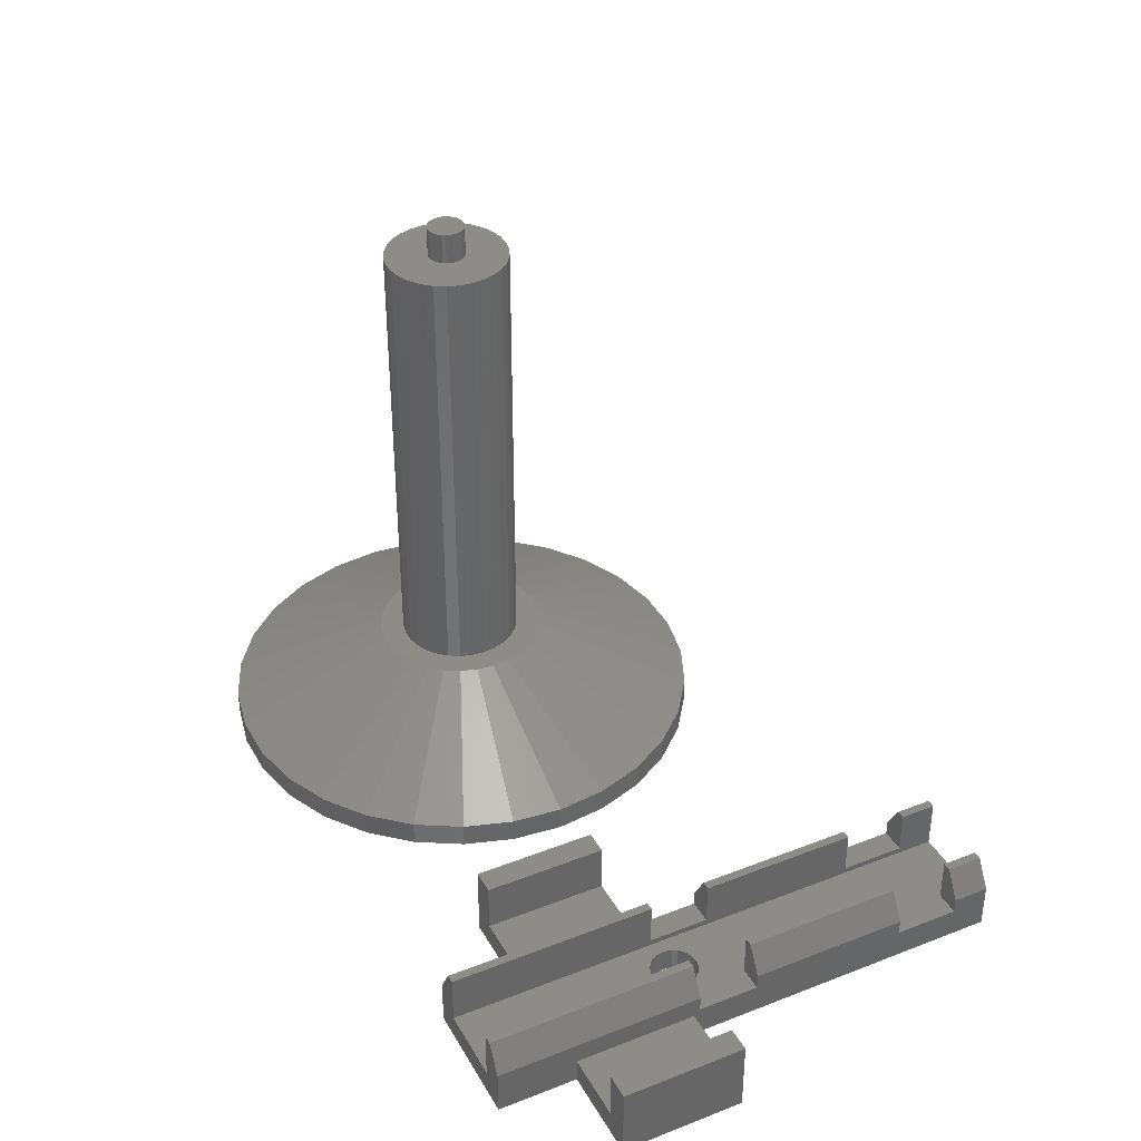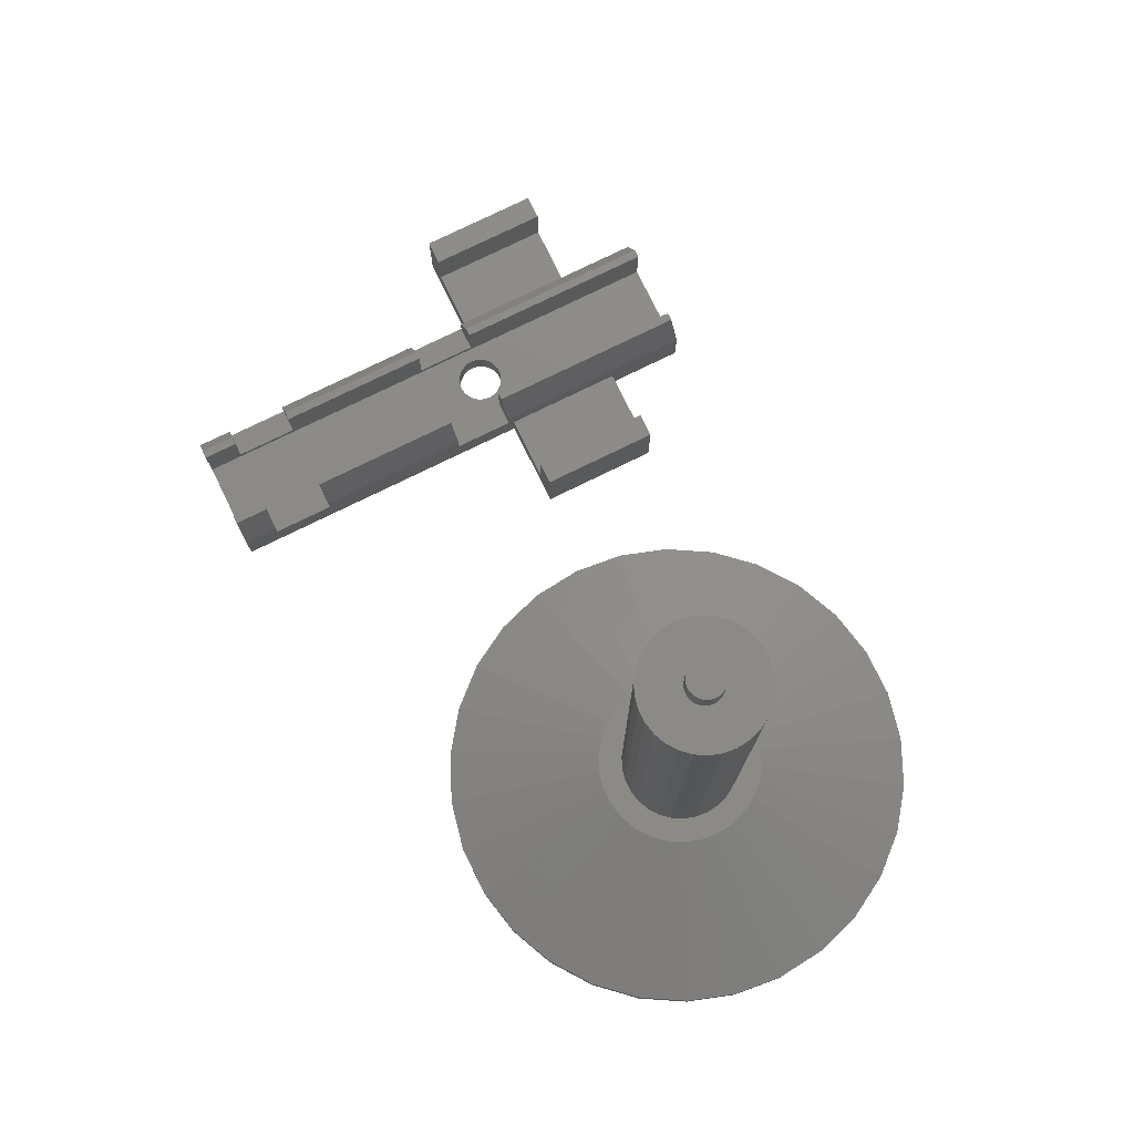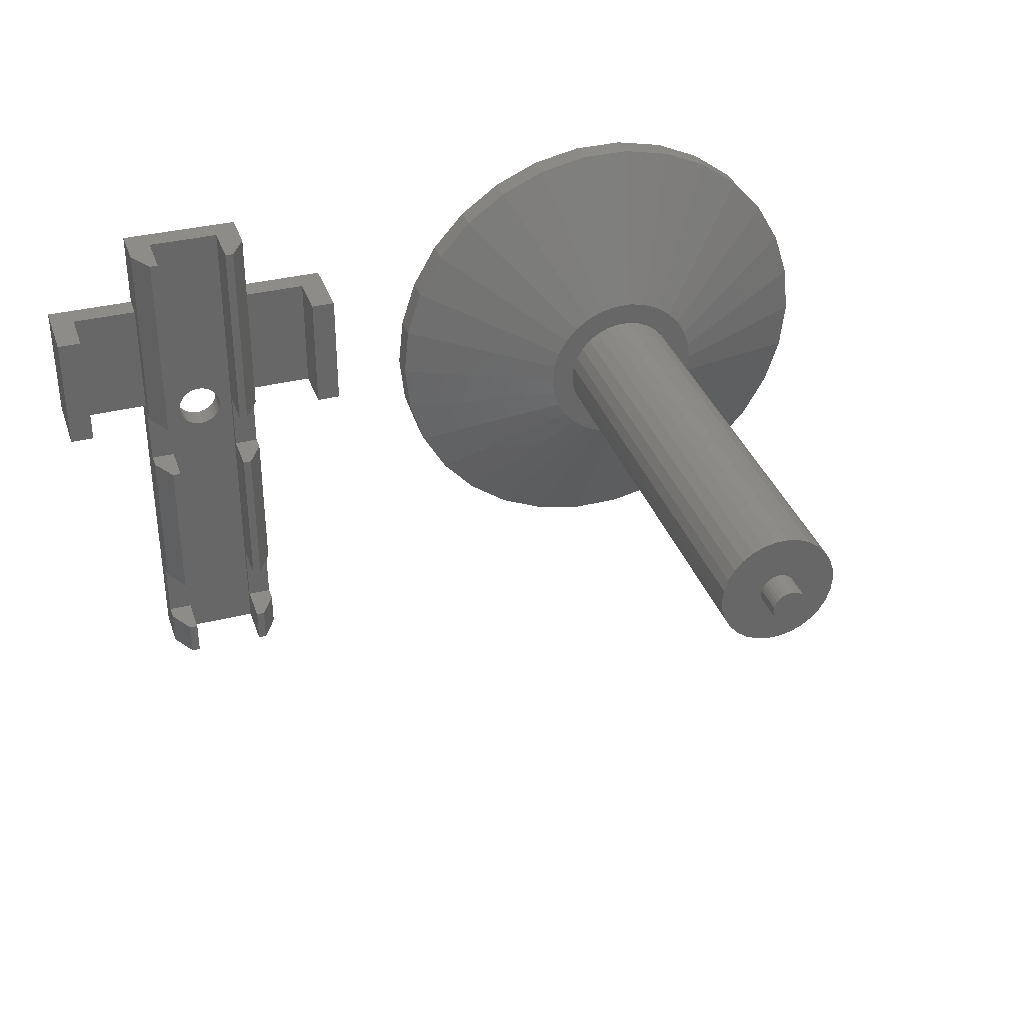
<metadata>
{"format":"stl","ext":"stl","renderer":"f3d","projection":"perspective","resolution":1024,"background":"white","views":[{"elev":37.6,"azim":-116.5,"up":"+Z"},{"elev":77.1,"azim":63.9,"up":"+Z"},{"elev":35.3,"azim":-18.1,"up":"+Y"}]}
</metadata>
<code>
# stl→obj: 354 verts, 704 faces
v 5 0 0
v 5.437 4.158 0
v 5.437 -4.158 0
v 6.729 8.135 0
v 8.82 11.76 0
v 11.62 14.86 0
v 15 17.32 0
v 18.82 19.02 0
v 22.91 19.89 0
v 27.09 19.89 0
v 31.18 19.02 0
v 35 17.32 0
v 38.38 14.86 0
v 41.18 11.76 0
v 43.27 8.135 0
v 44.56 4.158 0
v 45 0 0
v 44.56 -4.158 0
v 43.27 -8.135 0
v 41.18 -11.76 0
v 38.38 -14.86 0
v 35 -17.32 0
v 31.18 -19.02 0
v 27.09 -19.89 0
v 22.91 -19.89 0
v 18.82 -19.02 0
v 15 -17.32 0
v 11.62 -14.86 0
v 8.82 -11.76 0
v 6.729 -8.135 0
v 5 0 2
v 5.437 4.158 2
v 5.437 -4.158 2
v 6.729 -8.135 2
v 8.82 -11.76 2
v 11.62 -14.86 2
v 15 -17.32 2
v 18.82 -19.02 2
v 22.91 -19.89 2
v 27.09 -19.89 2
v 31.18 -19.02 2
v 35 -17.32 2
v 38.38 -14.86 2
v 41.18 -11.76 2
v 43.27 -8.135 2
v 44.56 -4.158 2
v 45 0 2
v 44.56 4.158 2
v 43.27 8.135 2
v 41.18 11.76 2
v 38.38 14.86 2
v 35 17.32 2
v 31.18 19.02 2
v 27.09 19.89 2
v 22.91 19.89 2
v 18.82 19.02 2
v 15 17.32 2
v 11.62 14.86 2
v 8.82 11.76 2
v 6.729 8.135 2
v 18.15 1.455 8
v 18.61 2.847 8
v 18 0 8
v 18.15 -1.455 8
v 18.61 -2.847 8
v 19.34 -4.114 8
v 20.32 -5.202 8
v 21.5 -6.062 8
v 22.84 -6.657 8
v 24.27 -6.962 8
v 25.73 -6.962 8
v 27.16 -6.657 8
v 28.5 -6.062 8
v 29.68 -5.202 8
v 30.66 -4.114 8
v 31.39 -2.847 8
v 31.85 -1.455 8
v 32 0 8
v 31.85 1.455 8
v 31.39 2.847 8
v 30.66 4.114 8
v 29.68 5.202 8
v 28.5 6.062 8
v 27.16 6.657 8
v 24.27 6.962 8
v 25.73 6.962 8
v 22.84 6.657 8
v 21.5 6.062 8
v 20.32 5.202 8
v 19.34 4.114 8
v 20.95 -2.939 8
v 28.35 3.716 8
v 29.05 2.939 8
v 23.45 4.755 8
v 24.48 4.973 8
v 25.52 4.973 8
v 26.55 4.755 8
v 29.05 -2.939 8
v 28.35 -3.716 8
v 29.57 2.034 8
v 27.5 4.33 8
v 21.65 3.716 8
v 22.5 4.33 8
v 20.95 2.939 8
v 27.5 -4.33 8
v 26.55 -4.755 8
v 20.43 2.034 8
v 29.89 1.04 8
v 30 0 8
v 29.89 -1.04 8
v 29.57 -2.034 8
v 25.52 -4.973 8
v 24.48 -4.973 8
v 23.45 -4.755 8
v 22.5 -4.33 8
v 21.65 -3.716 8
v 20.43 -2.034 8
v 20.11 -1.04 8
v 20 0 8
v 20.11 1.04 8
v 20 0 45
v 20.11 -1.04 45
v 20.43 -2.034 45
v 20.95 -2.939 45
v 21.65 -3.716 45
v 22.5 -4.33 45
v 23.45 -4.755 45
v 24.48 -4.973 45
v 25.52 -4.973 45
v 26.55 -4.755 45
v 27.5 -4.33 45
v 28.35 -3.716 45
v 29.05 -2.939 45
v 29.57 -2.034 45
v 29.89 -1.04 45
v 30 0 45
v 29.89 1.04 45
v 29.57 2.034 45
v 29.05 2.939 45
v 28.35 3.716 45
v 27.5 4.33 45
v 26.55 4.755 45
v 25.52 4.973 45
v 24.48 4.973 45
v 23.45 4.755 45
v 22.5 4.33 45
v 21.65 3.716 45
v 20.95 2.939 45
v 20.43 2.034 45
v 20.11 1.04 45
v 24.25 -1.299 45
v 25.75 -1.299 45
v 25.46 -1.427 45
v 26.47 0.3119 45
v 26.5 0 45
v 24 -1.115 45
v 26 1.115 45
v 26.21 0.8817 45
v 26.47 -0.3119 45
v 26.37 -0.6101 45
v 23.63 0.6101 45
v 23.53 0.3119 45
v 23.79 0.8817 45
v 24 1.115 45
v 26.21 -0.8817 45
v 26 -1.115 45
v 24.84 1.492 45
v 25.16 1.492 45
v 26.37 0.6101 45
v 24.25 1.299 45
v 24.54 1.427 45
v 25.46 1.427 45
v 25.75 1.299 45
v 23.53 -0.3119 45
v 23.5 0 45
v 25.16 -1.492 45
v 24.84 -1.492 45
v 24.54 -1.427 45
v 23.79 -0.8817 45
v 23.63 -0.6101 45
v 23.5 0 47.5
v 23.53 -0.3119 47.5
v 23.63 -0.6101 47.5
v 23.79 -0.8817 47.5
v 24 -1.115 47.5
v 24.25 -1.299 47.5
v 24.54 -1.427 47.5
v 24.84 -1.492 47.5
v 25.16 -1.492 47.5
v 25.46 -1.427 47.5
v 25.75 -1.299 47.5
v 26 -1.115 47.5
v 26.21 -0.8817 47.5
v 26.37 -0.6101 47.5
v 26.47 -0.3119 47.5
v 26.5 0 47.5
v 26.47 0.3119 47.5
v 26.37 0.6101 47.5
v 26.21 0.8817 47.5
v 26 1.115 47.5
v 25.75 1.299 47.5
v 25.46 1.427 47.5
v 25.16 1.492 47.5
v 24.84 1.492 47.5
v 24.54 1.427 47.5
v 24.25 1.299 47.5
v 24 1.115 47.5
v 23.79 0.8817 47.5
v 23.63 0.6101 47.5
v 23.53 0.3119 47.5
v -27.5 1 0
v -27.5 1 6
v -27.5 11 0
v -27.5 11 6
v -25.5 1 2
v -20 1 0
v -25.5 1 6
v -20 1 2
v -20 11 0
v -20 17.5 0
v -10 17.5 0
v -10 11 0
v -2.5 11 0
v -10 1 0
v -2.5 1 0
v -13.46 1.117 0
v -16.54 -1.117 0
v -10 -25.5 0
v -16.74 -0.7728 0
v -16.86 -0.395 0
v -13.46 -1.117 0
v -13.73 -1.412 0
v -16.86 0.395 0
v -16.9 0 0
v -16.27 -1.412 0
v -15.95 -1.645 0
v -15.59 -1.807 0
v -15.2 -1.89 0
v -14.8 -1.89 0
v -14.41 -1.807 0
v -14.05 -1.645 0
v -13.26 -0.7728 0
v -13.14 -0.395 0
v -13.1 0 0
v -13.26 0.7728 0
v -13.14 0.395 0
v -13.73 1.412 0
v -15.95 1.645 0
v -15.59 1.807 0
v -14.05 1.645 0
v -14.41 1.807 0
v -14.8 1.89 0
v -15.2 1.89 0
v -16.27 1.412 0
v -16.54 1.117 0
v -16.74 0.7728 0
v -20 -25.5 0
v -20 11 2
v -25.5 11 2
v -25.5 11 6
v -20 -25.5 3.732
v -20 -22.6 2.5
v -20 -17.4 3.732
v -20 -17.4 2.5
v -20 0.5 2.5
v -20 -4.5 2.5
v -20 -4.5 3.732
v -20 17.5 3.732
v -20 0.5 3.732
v -20 -22.6 3.732
v -18 -25.5 2
v -12 -25.5 2
v -18 -25.5 6
v -10 -25.5 3.732
v -18.69 -25.5 6
v -12 -25.5 6
v -11.31 -25.5 6
v -10 -17.4 2.5
v -10 -22.6 2.5
v -10 -22.6 3.732
v -10 11 2
v -10 17.5 3.732
v -10 0.5 3.732
v -10 0.5 2.5
v -10 -4.5 2.5
v -10 1 2
v -10 -17.4 3.732
v -10 -4.5 3.732
v -4.5 1 2
v -2.5 1 6
v -4.5 1 6
v -2.5 11 6
v -4.5 11 2
v -4.5 11 6
v -12 17.5 2
v -18 17.5 2
v -12 17.5 6
v -11.31 17.5 6
v -18.69 17.5 6
v -18 17.5 6
v -16.9 0 2
v -16.86 -0.395 2
v -16.86 0.395 2
v -16.74 0.7728 2
v -16.54 1.117 2
v -16.27 1.412 2
v -15.95 1.645 2
v -15.59 1.807 2
v -15.2 1.89 2
v -14.8 1.89 2
v -14.41 1.807 2
v -14.05 1.645 2
v -13.73 1.412 2
v -13.46 1.117 2
v -13.26 0.7728 2
v -13.14 0.395 2
v -13.1 0 2
v -13.14 -0.395 2
v -13.26 -0.7728 2
v -13.46 -1.117 2
v -13.73 -1.412 2
v -14.05 -1.645 2
v -14.41 -1.807 2
v -14.8 -1.89 2
v -15.2 -1.89 2
v -15.59 -1.807 2
v -15.95 -1.645 2
v -16.27 -1.412 2
v -16.54 -1.117 2
v -16.74 -0.7728 2
v -18.69 0.5 6
v -18 0.5 2.5
v -18 0.5 6
v -18 -4.5 2.5
v -18.69 -4.5 6
v -18 -4.5 6
v -18.69 -17.4 6
v -18 -17.4 2.5
v -18 -17.4 6
v -18 -22.6 2.5
v -18.69 -22.6 6
v -18 -22.6 6
v -12 -22.6 2.5
v -12 -17.4 2.5
v -12 -4.5 2.5
v -12 -17.4 6
v -12 -4.5 6
v -12 0.5 6
v -12 0.5 2.5
v -12 -22.6 6
v -11.31 -22.6 6
v -11.31 -17.4 6
v -11.31 -4.5 6
v -11.31 0.5 6
f 1 2 3
f 3 2 4
f 3 4 5
f 3 5 6
f 3 6 7
f 3 7 8
f 3 8 9
f 3 9 10
f 3 10 11
f 3 11 12
f 3 12 13
f 3 13 14
f 3 14 15
f 3 15 16
f 3 16 17
f 3 17 18
f 3 18 19
f 3 19 20
f 3 20 21
f 3 21 22
f 3 22 23
f 3 23 24
f 3 24 25
f 3 25 26
f 3 26 27
f 3 27 28
f 3 28 29
f 3 29 30
f 1 31 2
f 2 31 32
f 1 3 31
f 31 3 33
f 3 30 33
f 33 30 34
f 30 29 34
f 34 29 35
f 29 28 35
f 35 28 36
f 36 28 27
f 37 36 27
f 37 27 26
f 38 37 26
f 38 26 25
f 39 38 25
f 39 25 24
f 40 39 24
f 40 24 23
f 41 40 23
f 41 23 22
f 42 41 22
f 42 22 21
f 43 42 21
f 43 21 20
f 44 43 20
f 44 20 19
f 45 44 19
f 45 19 18
f 46 45 18
f 46 18 17
f 47 46 17
f 17 16 48
f 47 17 48
f 16 15 49
f 48 16 49
f 15 14 50
f 49 15 50
f 14 13 51
f 50 14 51
f 12 52 13
f 13 52 51
f 11 53 12
f 12 53 52
f 10 54 11
f 11 54 53
f 9 55 10
f 10 55 54
f 8 56 9
f 9 56 55
f 7 57 8
f 8 57 56
f 6 58 7
f 7 58 57
f 5 59 6
f 6 59 58
f 4 60 5
f 5 60 59
f 2 32 4
f 4 32 60
f 32 31 61
f 60 32 62
f 62 32 61
f 61 31 63
f 63 31 33
f 63 33 64
f 64 33 34
f 64 34 65
f 65 34 35
f 65 35 66
f 66 35 36
f 66 36 67
f 67 36 37
f 67 37 68
f 68 37 38
f 68 38 69
f 69 38 39
f 70 69 39
f 70 39 40
f 71 70 40
f 41 71 40
f 72 71 41
f 42 72 41
f 73 72 42
f 43 73 42
f 74 73 43
f 44 74 43
f 75 74 44
f 45 75 44
f 76 75 45
f 46 76 45
f 77 76 46
f 47 77 46
f 78 77 47
f 48 78 47
f 49 79 48
f 48 79 78
f 50 80 49
f 49 80 79
f 51 81 50
f 50 81 80
f 52 82 51
f 51 82 81
f 53 83 52
f 52 83 82
f 53 54 84
f 53 84 83
f 54 55 85
f 86 54 85
f 54 86 84
f 55 56 85
f 56 57 87
f 85 56 87
f 57 58 88
f 87 57 88
f 58 59 89
f 88 58 89
f 59 60 90
f 89 59 90
f 90 60 62
f 61 63 64
f 66 61 65
f 65 61 64
f 67 61 66
f 68 61 67
f 69 61 68
f 91 61 69
f 92 93 81
f 94 95 84
f 96 97 83
f 85 61 86
f 87 61 85
f 88 61 87
f 89 61 88
f 90 61 89
f 62 61 90
f 98 99 75
f 93 100 80
f 97 101 82
f 86 61 102
f 86 103 84
f 86 102 103
f 103 94 84
f 84 95 83
f 95 96 83
f 83 97 82
f 104 102 61
f 82 101 81
f 101 92 81
f 81 93 80
f 105 106 73
f 80 100 79
f 107 104 61
f 79 108 78
f 78 109 77
f 109 110 77
f 77 111 76
f 76 98 75
f 100 108 79
f 75 99 74
f 108 109 78
f 74 105 73
f 110 111 77
f 73 106 72
f 106 112 72
f 72 113 71
f 99 105 74
f 71 114 70
f 114 115 70
f 70 116 69
f 116 91 69
f 117 61 91
f 115 116 70
f 117 118 61
f 118 119 61
f 113 114 71
f 112 113 72
f 119 120 61
f 111 98 76
f 120 107 61
f 119 118 121
f 121 118 122
f 118 117 122
f 122 117 123
f 117 91 123
f 123 91 124
f 91 116 124
f 124 116 125
f 125 116 115
f 126 125 115
f 126 115 114
f 127 126 114
f 127 114 113
f 128 127 113
f 128 113 112
f 129 128 112
f 129 112 106
f 130 129 106
f 130 106 105
f 131 130 105
f 131 105 99
f 132 131 99
f 132 99 98
f 133 132 98
f 133 98 111
f 134 133 111
f 134 111 110
f 135 134 110
f 135 110 109
f 136 135 109
f 109 108 137
f 136 109 137
f 108 100 138
f 137 108 138
f 100 93 139
f 138 100 139
f 93 92 140
f 139 93 140
f 101 141 92
f 92 141 140
f 97 142 101
f 101 142 141
f 96 143 97
f 97 143 142
f 95 144 96
f 96 144 143
f 94 145 95
f 95 145 144
f 103 146 94
f 94 146 145
f 102 147 103
f 103 147 146
f 104 148 102
f 102 148 147
f 107 149 104
f 104 149 148
f 120 150 107
f 107 150 149
f 119 121 120
f 120 121 150
f 150 121 122
f 124 150 123
f 123 150 122
f 125 150 124
f 126 150 125
f 127 150 126
f 128 150 127
f 129 150 128
f 130 150 129
f 131 150 130
f 132 150 131
f 151 150 132
f 152 153 133
f 154 155 136
f 139 150 138
f 140 150 139
f 141 150 140
f 142 150 141
f 143 150 142
f 144 150 143
f 145 150 144
f 146 150 145
f 147 150 146
f 148 150 147
f 149 150 148
f 151 156 150
f 157 158 137
f 159 160 135
f 161 150 162
f 163 164 150
f 165 166 134
f 167 168 138
f 169 154 136
f 170 150 164
f 171 150 170
f 167 150 171
f 168 172 138
f 138 150 167
f 172 173 138
f 138 173 137
f 173 157 137
f 137 158 136
f 158 169 136
f 155 159 135
f 136 155 135
f 161 163 150
f 135 160 134
f 160 165 134
f 134 166 133
f 166 152 133
f 133 153 132
f 174 175 150
f 153 176 132
f 176 177 132
f 177 178 132
f 178 151 132
f 156 179 150
f 179 180 150
f 175 162 150
f 180 174 150
f 175 174 181
f 181 174 182
f 174 180 182
f 182 180 183
f 180 179 183
f 183 179 184
f 179 156 184
f 184 156 185
f 185 156 151
f 186 185 151
f 186 151 178
f 187 186 178
f 187 178 177
f 188 187 177
f 188 177 176
f 189 188 176
f 189 176 153
f 190 189 153
f 190 153 152
f 191 190 152
f 191 152 166
f 192 191 166
f 192 166 165
f 193 192 165
f 193 165 160
f 194 193 160
f 194 160 159
f 195 194 159
f 195 159 155
f 196 195 155
f 155 154 197
f 196 155 197
f 154 169 198
f 197 154 198
f 169 158 199
f 198 169 199
f 158 157 200
f 199 158 200
f 173 201 157
f 157 201 200
f 172 202 173
f 173 202 201
f 168 203 172
f 172 203 202
f 167 204 168
f 168 204 203
f 171 205 167
f 167 205 204
f 170 206 171
f 171 206 205
f 164 207 170
f 170 207 206
f 163 208 164
f 164 208 207
f 161 209 163
f 163 209 208
f 162 210 161
f 161 210 209
f 175 181 162
f 162 181 210
f 210 181 182
f 184 210 183
f 183 210 182
f 185 210 184
f 186 210 185
f 187 210 186
f 188 210 187
f 189 210 188
f 190 210 189
f 191 210 190
f 192 210 191
f 193 210 192
f 194 210 193
f 195 210 194
f 196 210 195
f 197 210 196
f 198 210 197
f 199 210 198
f 200 210 199
f 201 210 200
f 202 210 201
f 203 210 202
f 204 210 203
f 205 210 204
f 206 210 205
f 207 210 206
f 208 210 207
f 209 210 208
f 211 212 213
f 213 212 214
f 215 211 216
f 215 217 212
f 212 211 215
f 218 215 216
f 211 213 216
f 216 213 219
f 219 220 221
f 219 221 216
f 216 221 222
f 216 222 223
f 224 223 225
f 226 223 224
f 227 228 229
f 230 228 216
f 231 224 232
f 233 234 216
f 229 228 230
f 234 230 216
f 235 228 227
f 236 228 235
f 237 228 236
f 238 228 237
f 239 228 238
f 240 228 239
f 241 228 240
f 224 228 241
f 224 241 232
f 242 224 231
f 243 224 242
f 244 224 243
f 245 224 246
f 224 244 246
f 226 224 245
f 247 223 226
f 248 216 249
f 250 223 247
f 251 223 250
f 252 223 251
f 253 223 252
f 216 223 253
f 216 253 249
f 254 216 248
f 255 216 254
f 256 216 255
f 256 233 216
f 216 228 257
f 258 219 259
f 213 214 259
f 213 259 219
f 259 214 260
f 214 212 217
f 260 214 217
f 217 215 259
f 260 217 259
f 259 215 218
f 258 259 218
f 257 261 262
f 257 262 216
f 263 216 264
f 262 264 216
f 265 216 266
f 266 263 267
f 216 263 266
f 218 268 258
f 216 265 269
f 218 269 268
f 219 268 220
f 258 268 219
f 216 269 218
f 262 261 270
f 271 257 228
f 272 271 228
f 271 273 261
f 274 272 228
f 261 257 271
f 275 261 273
f 276 274 277
f 276 272 274
f 278 228 224
f 279 280 274
f 221 281 222
f 282 281 221
f 282 283 281
f 283 284 281
f 285 224 286
f 281 285 286
f 279 228 278
f 274 228 279
f 287 224 285
f 284 285 281
f 285 288 287
f 287 278 224
f 286 224 225
f 289 286 225
f 290 289 225
f 291 289 290
f 290 225 223
f 292 290 223
f 222 281 223
f 223 281 293
f 223 293 294
f 223 294 292
f 295 221 296
f 220 268 296
f 220 296 221
f 221 295 297
f 221 297 298
f 221 298 282
f 296 268 299
f 296 299 300
f 301 302 230
f 234 301 230
f 233 303 301
f 234 233 301
f 256 304 303
f 233 256 303
f 255 305 304
f 256 255 304
f 254 306 305
f 255 254 305
f 248 307 306
f 254 248 306
f 249 308 307
f 248 249 307
f 253 309 308
f 249 253 308
f 252 310 309
f 253 252 309
f 251 311 310
f 252 251 310
f 250 312 311
f 251 250 311
f 247 313 312
f 250 247 312
f 314 313 226
f 226 313 247
f 315 314 245
f 245 314 226
f 316 315 246
f 246 315 245
f 317 316 244
f 244 316 246
f 317 244 318
f 318 244 243
f 318 243 319
f 319 243 242
f 319 242 320
f 320 242 231
f 320 231 321
f 321 231 232
f 321 232 322
f 322 232 241
f 322 241 323
f 323 241 240
f 323 240 324
f 324 240 239
f 324 239 325
f 325 239 238
f 325 238 326
f 326 238 237
f 326 237 327
f 327 237 236
f 327 236 328
f 328 236 235
f 329 328 235
f 227 329 235
f 330 329 227
f 229 330 227
f 302 330 229
f 230 302 229
f 269 331 268
f 268 331 299
f 332 333 331
f 265 332 269
f 269 332 331
f 334 332 265
f 266 334 265
f 335 336 267
f 267 336 334
f 267 334 266
f 263 337 267
f 267 337 335
f 338 339 337
f 264 338 263
f 263 338 337
f 340 338 264
f 262 340 264
f 341 342 270
f 270 342 340
f 270 340 262
f 261 275 270
f 270 275 341
f 273 342 341
f 275 273 341
f 296 300 333
f 334 296 332
f 332 296 333
f 338 296 334
f 339 334 336
f 338 334 339
f 340 296 338
f 271 296 340
f 273 340 342
f 271 340 273
f 302 271 272
f 317 318 272
f 330 302 272
f 301 271 302
f 296 271 301
f 326 327 272
f 329 330 272
f 296 303 304
f 328 329 272
f 296 304 305
f 327 328 272
f 296 305 306
f 323 324 272
f 296 306 307
f 325 326 272
f 295 296 308
f 324 325 272
f 295 308 309
f 295 309 310
f 295 310 311
f 322 323 272
f 295 311 312
f 321 322 272
f 295 312 313
f 320 321 272
f 295 313 314
f 319 320 272
f 295 314 315
f 318 319 272
f 295 315 316
f 295 317 272
f 295 316 317
f 301 303 296
f 307 308 296
f 272 276 343
f 272 343 295
f 343 344 295
f 345 346 347
f 348 295 349
f 344 345 295
f 346 345 344
f 345 349 295
f 295 348 297
f 343 276 350
f 350 276 277
f 351 350 277
f 274 280 351
f 277 274 351
f 351 280 350
f 350 280 279
f 350 279 343
f 279 278 344
f 343 279 344
f 278 287 352
f 344 278 346
f 346 278 352
f 287 288 353
f 352 287 353
f 353 288 347
f 347 288 285
f 347 285 345
f 285 284 349
f 345 285 349
f 284 283 354
f 349 284 348
f 348 284 354
f 283 282 298
f 354 283 298
f 281 286 289
f 293 281 289
f 289 291 293
f 293 291 294
f 294 291 290
f 292 294 290
f 297 348 354
f 298 297 354
f 333 300 299
f 331 333 299
f 339 336 335
f 337 339 335
f 347 346 352
f 353 347 352

</code>
